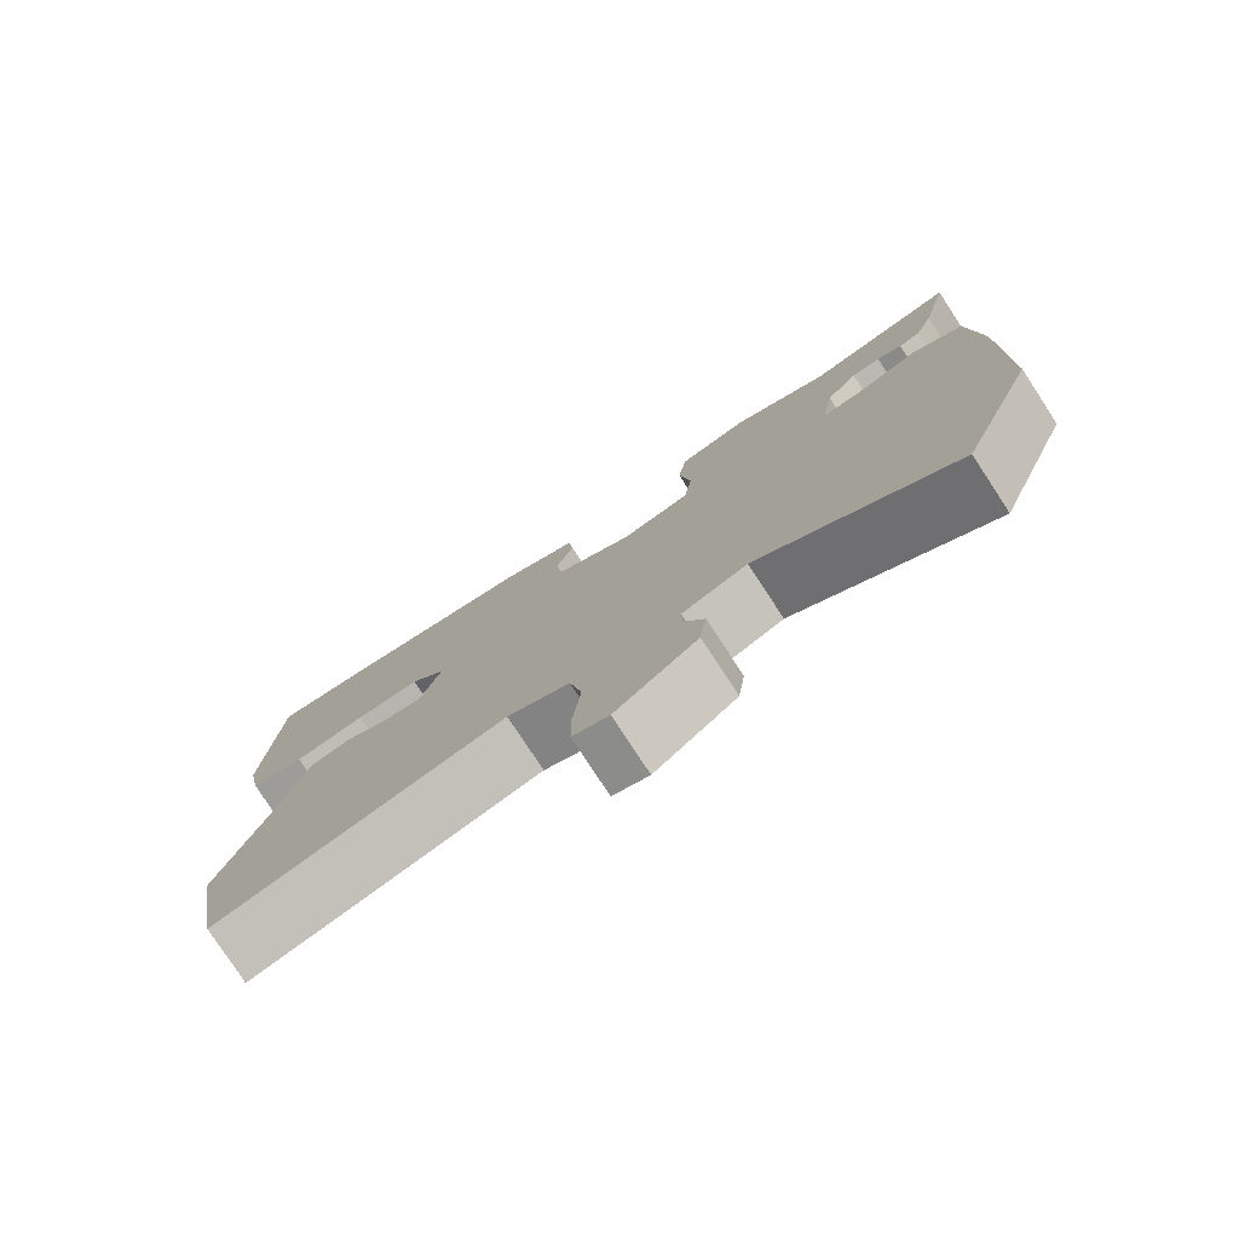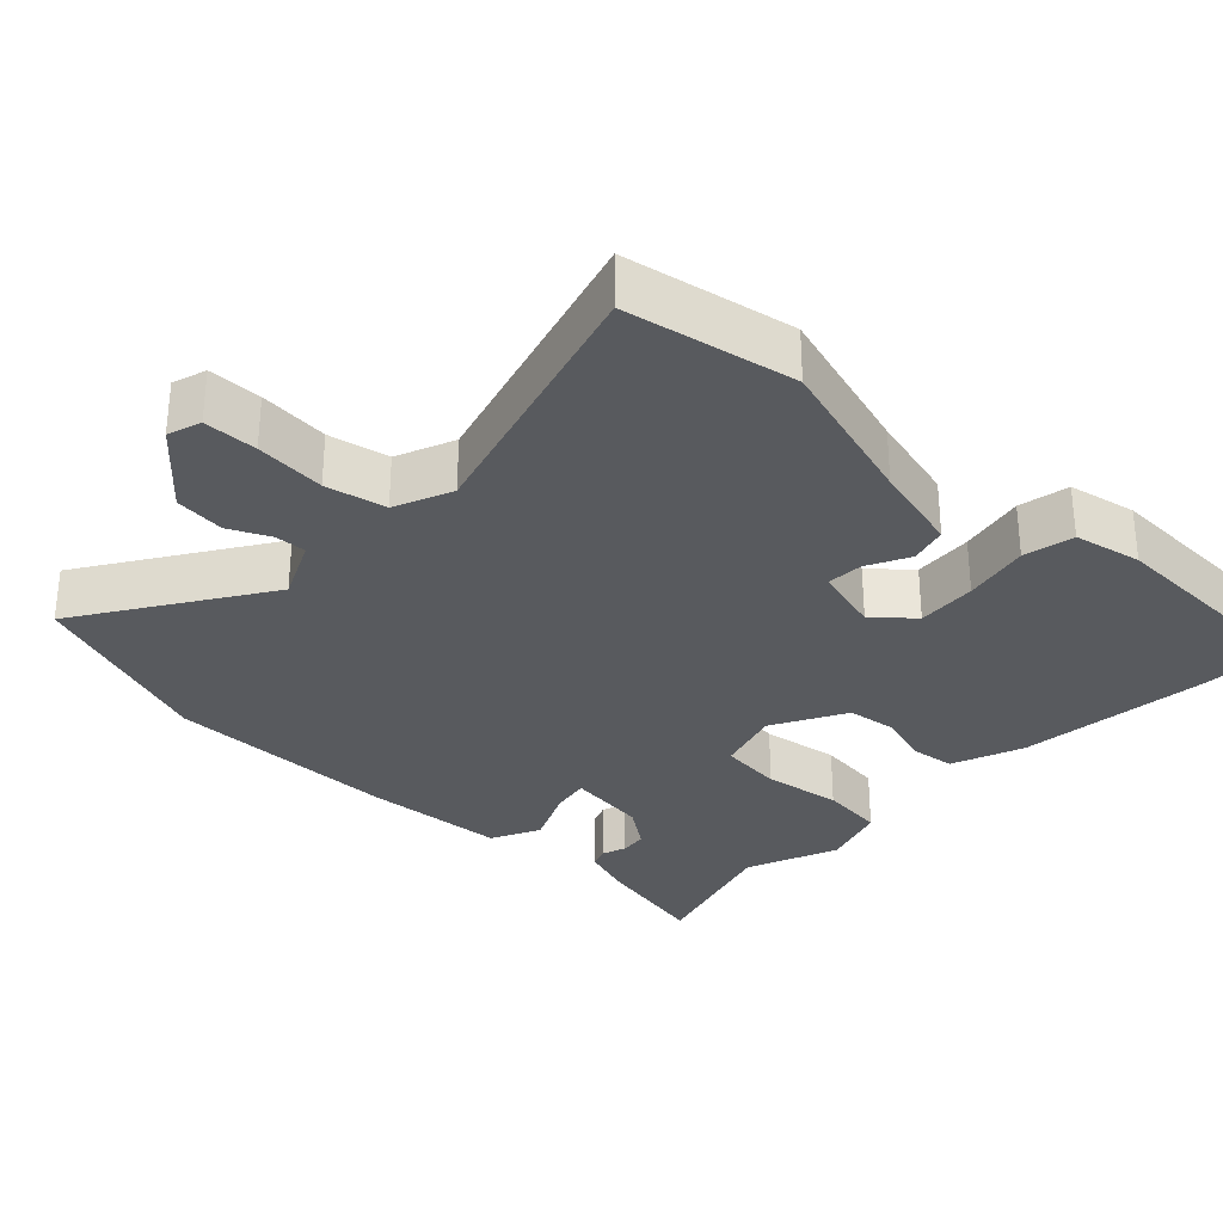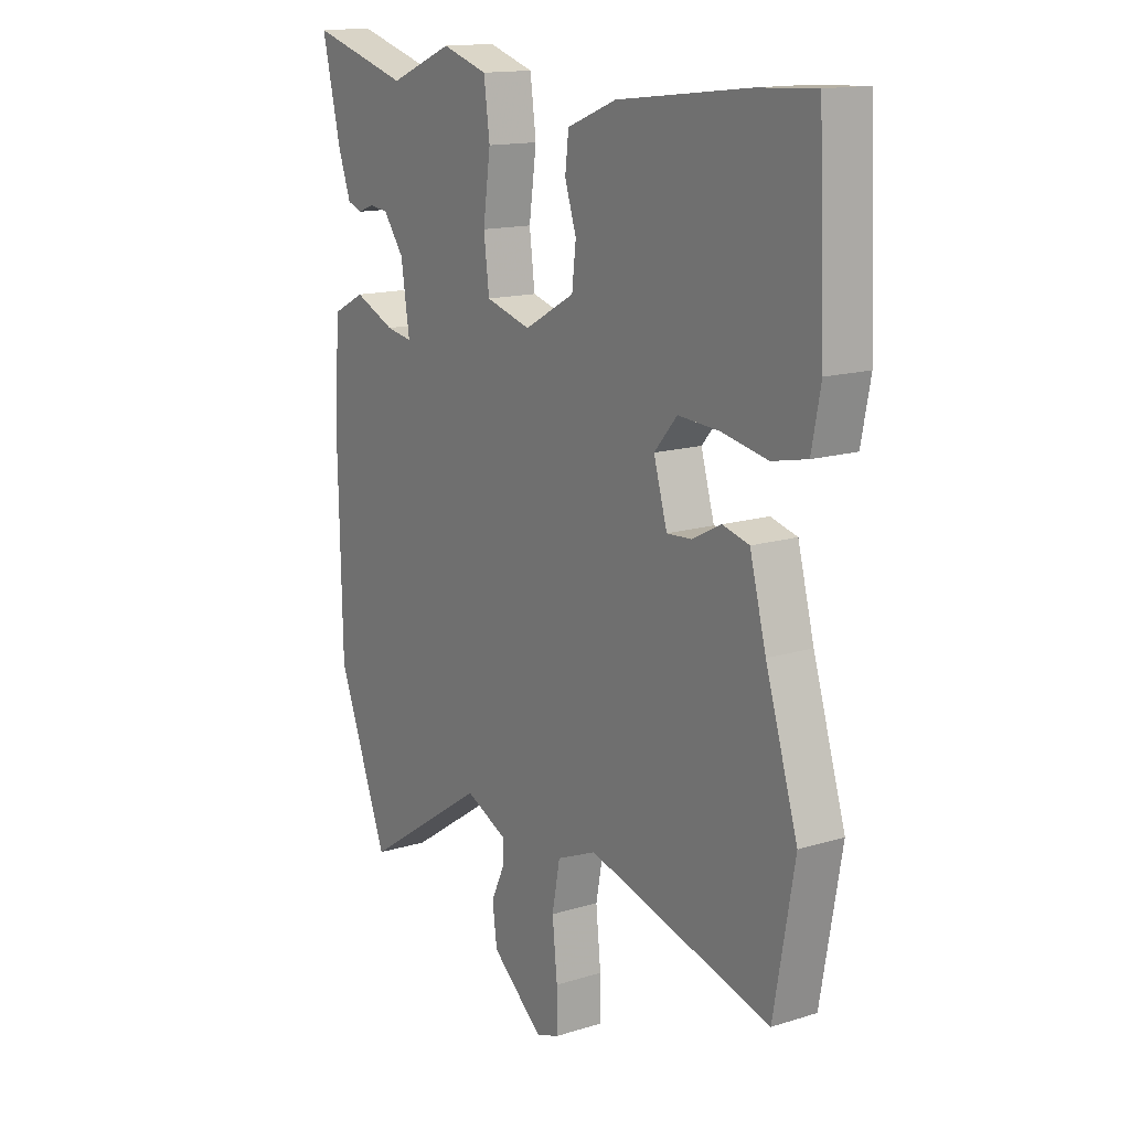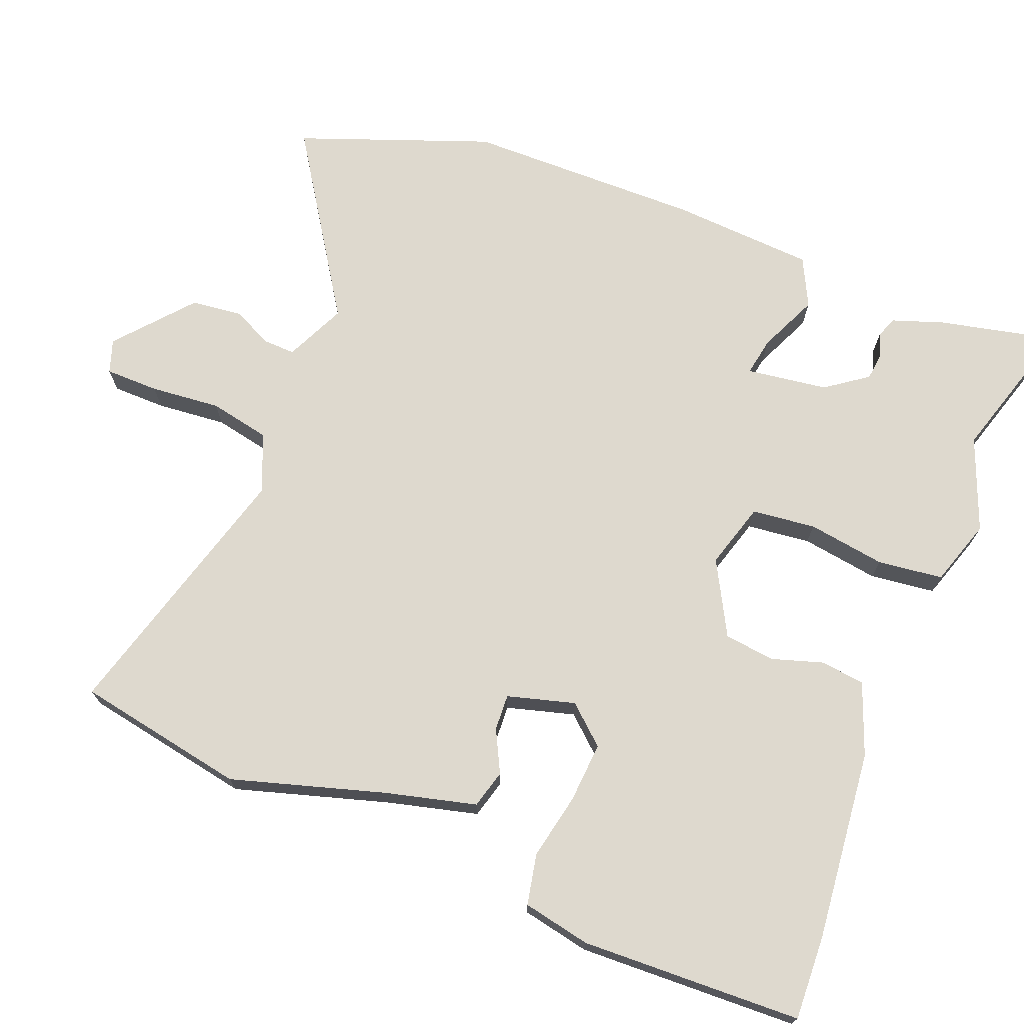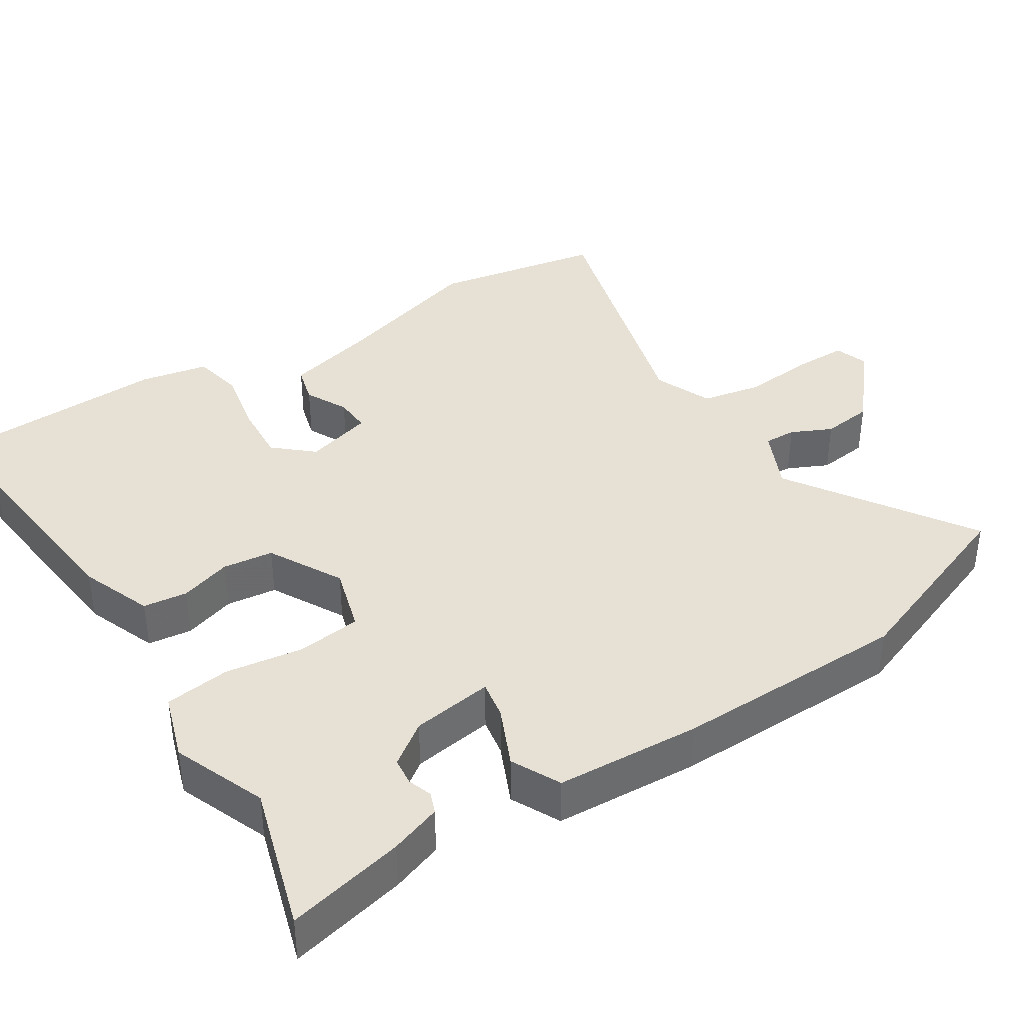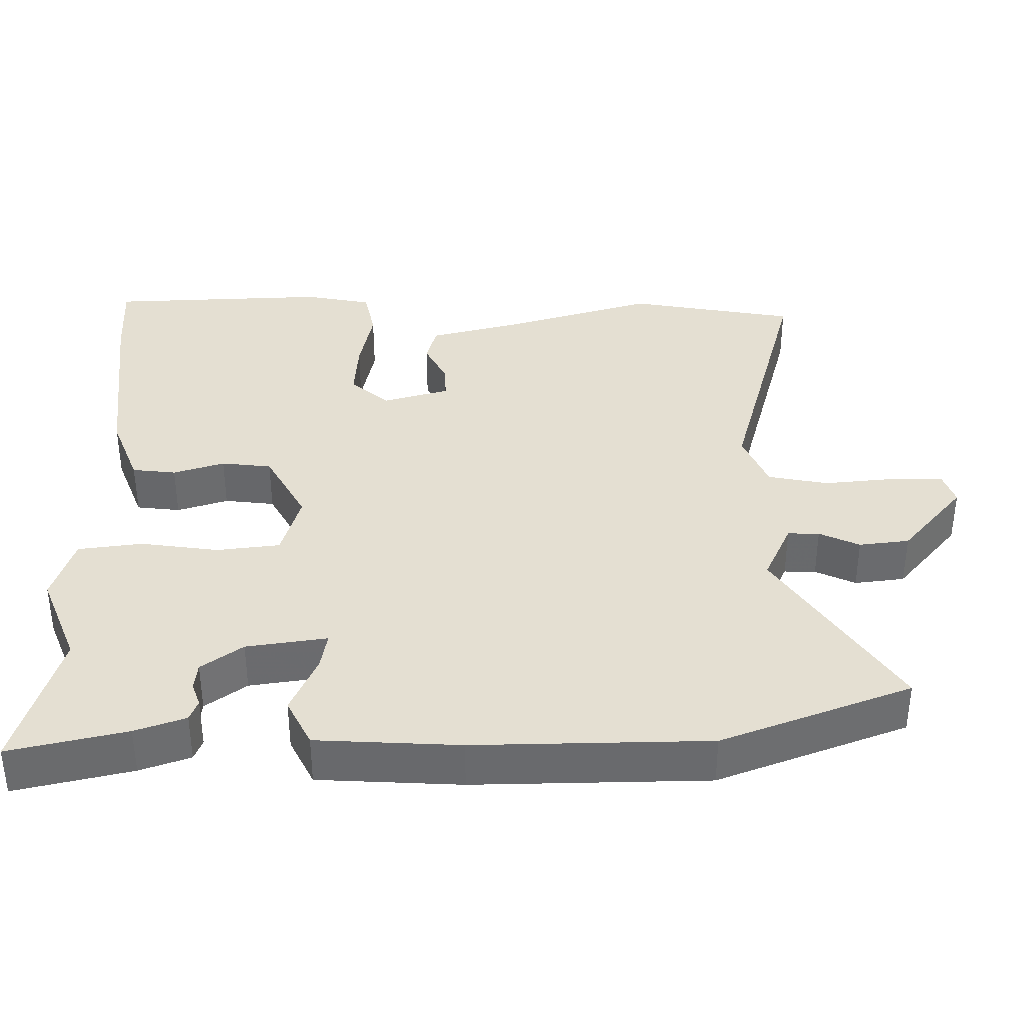
<metadata>
{"format":"obj","ext":"obj","renderer":"f3d","projection":"perspective","resolution":1024,"background":"white","views":[{"elev":-78.9,"azim":33.3,"up":"+Z"},{"elev":-30.9,"azim":-132.9,"up":"+Y"},{"elev":14.7,"azim":-123.7,"up":"+Z"},{"elev":71.5,"azim":-67.8,"up":"+Y"},{"elev":39.0,"azim":57.8,"up":"+Y"},{"elev":37.0,"azim":89.8,"up":"+Y"}]}
</metadata>
<code>
v 0.355 0.07 0.458
v 0.555 0.07 0.516
v 0.517 0.07 0.354
v 0.492 0.07 0.284
v 0.463 0.07 0.273
v 0.43 0.07 0.285
v 0.392 0.07 0.281
v 0.35 0.07 0.224
v 0.333 0.07 0.112
v 0.386 0.07 0.121
v 0.468 0.07 0.157
v 0.535 0.07 0.123
v 0.545 0.07 -0.076
v 0.538 0.07 -0.401
v 0.437 0.07 -0.664
v 0.186 0.07 -0.497
v 0.102 0.07 -0.535
v 0.103 0.07 -0.579
v 0.129 0.07 -0.635
v 0.12 0.07 -0.705
v 0.016 0.07 -0.792
v -0.03 0.07 -0.776
v -0.03 0.07 -0.702
v -0.02 0.07 -0.605
v -0.036 0.07 -0.521
v -0.116 0.07 -0.487
v -0.485 0.07 -0.587
v -0.526 0.07 -0.352
v -0.461 0.07 -0.141
v -0.428 0.07 -0.016
v -0.375 0.07 -0.002
v -0.317 0.07 -0.032
v -0.267 0.07 -0.035
v -0.24 0.07 0.058
v -0.286 0.07 0.111
v -0.369 0.07 0.106
v -0.461 0.07 0.088
v -0.531 0.07 0.103
v -0.549 0.07 0.197
v -0.535 0.07 0.502
v -0.42 0.07 0.496
v -0.156 0.07 0.466
v -0.057 0.07 0.427
v -0.05 0.07 0.366
v -0.073 0.07 0.295
v -0.065 0.07 0.225
v 0.036 0.07 0.169
v 0.127 0.07 0.195
v 0.138 0.07 0.283
v 0.123 0.07 0.391
v 0.135 0.07 0.481
v 0.227 0.07 0.51
v 0.355 0 0.458
v 0.555 0 0.516
v 0.517 0 0.354
v 0.492 0 0.284
v 0.463 0 0.273
v 0.43 0 0.285
v 0.392 0 0.281
v 0.35 0 0.224
v 0.333 0 0.112
v 0.386 0 0.121
v 0.468 0 0.157
v 0.535 0 0.123
v 0.545 0 -0.076
v 0.538 0 -0.401
v 0.437 0 -0.664
v 0.186 0 -0.497
v 0.102 0 -0.535
v 0.103 0 -0.579
v 0.129 0 -0.635
v 0.12 0 -0.705
v 0.016 0 -0.792
v -0.03 0 -0.776
v -0.03 0 -0.702
v -0.02 0 -0.605
v -0.036 0 -0.521
v -0.116 0 -0.487
v -0.485 0 -0.587
v -0.526 0 -0.352
v -0.461 0 -0.141
v -0.428 0 -0.016
v -0.375 0 -0.002
v -0.317 0 -0.032
v -0.267 0 -0.035
v -0.24 0 0.058
v -0.286 0 0.111
v -0.369 0 0.106
v -0.461 0 0.088
v -0.531 0 0.103
v -0.549 0 0.197
v -0.535 0 0.502
v -0.42 0 0.496
v -0.156 0 0.466
v -0.057 0 0.427
v -0.05 0 0.366
v -0.073 0 0.295
v -0.065 0 0.225
v 0.036 0 0.169
v 0.127 0 0.195
v 0.138 0 0.283
v 0.123 0 0.391
v 0.135 0 0.481
v 0.227 0 0.51
f 51 52 1
f 50 51 1
f 49 50 1
f 1 2 3
f 49 1 3
f 48 49 3
f 43 44 45
f 42 43 45
f 41 42 45
f 40 41 45
f 39 40 45
f 38 39 45
f 37 38 45
f 36 37 45
f 35 36 45 46
f 34 35 46 47
f 29 30 31 32
f 29 32 33
f 28 29 33
f 27 28 33
f 26 27 33
f 34 47 48
f 33 34 48
f 26 33 48
f 25 26 48
f 22 23 24
f 21 22 24
f 20 21 24
f 19 20 24
f 18 19 24
f 14 15 16
f 13 14 16
f 12 13 16
f 11 12 16
f 10 11 16
f 9 10 16 17
f 8 9 17
f 3 4 5 6
f 3 6 7
f 48 3 7
f 17 18 24 25
f 8 17 25 48
f 7 8 48
f 53 104 103
f 53 103 102
f 53 102 101
f 55 54 53
f 55 53 101
f 55 101 100
f 97 96 95
f 97 95 94
f 97 94 93
f 97 93 92
f 97 92 91
f 97 91 90
f 97 90 89
f 97 89 88
f 98 97 88 87
f 99 98 87 86
f 84 83 82 81
f 85 84 81
f 85 81 80
f 85 80 79
f 85 79 78
f 100 99 86
f 100 86 85
f 100 85 78
f 100 78 77
f 76 75 74
f 76 74 73
f 76 73 72
f 76 72 71
f 76 71 70
f 68 67 66
f 68 66 65
f 68 65 64
f 68 64 63
f 68 63 62
f 69 68 62 61
f 69 61 60
f 58 57 56 55
f 59 58 55
f 59 55 100
f 77 76 70 69
f 100 77 69 60
f 100 60 59
f 1 53 54 2
f 2 54 55 3
f 3 55 56 4
f 4 56 57 5
f 5 57 58 6
f 6 58 59 7
f 7 59 60 8
f 8 60 61 9
f 9 61 62 10
f 10 62 63 11
f 11 63 64 12
f 12 64 65 13
f 13 65 66 14
f 14 66 67 15
f 15 67 68 16
f 16 68 69 17
f 17 69 70 18
f 18 70 71 19
f 19 71 72 20
f 20 72 73 21
f 21 73 74 22
f 22 74 75 23
f 23 75 76 24
f 24 76 77 25
f 25 77 78 26
f 26 78 79 27
f 27 79 80 28
f 28 80 81 29
f 29 81 82 30
f 30 82 83 31
f 31 83 84 32
f 32 84 85 33
f 33 85 86 34
f 34 86 87 35
f 35 87 88 36
f 36 88 89 37
f 37 89 90 38
f 38 90 91 39
f 39 91 92 40
f 40 92 93 41
f 41 93 94 42
f 42 94 95 43
f 43 95 96 44
f 44 96 97 45
f 45 97 98 46
f 46 98 99 47
f 47 99 100 48
f 48 100 101 49
f 49 101 102 50
f 50 102 103 51
f 51 103 104 52
f 52 104 53 1

</code>
